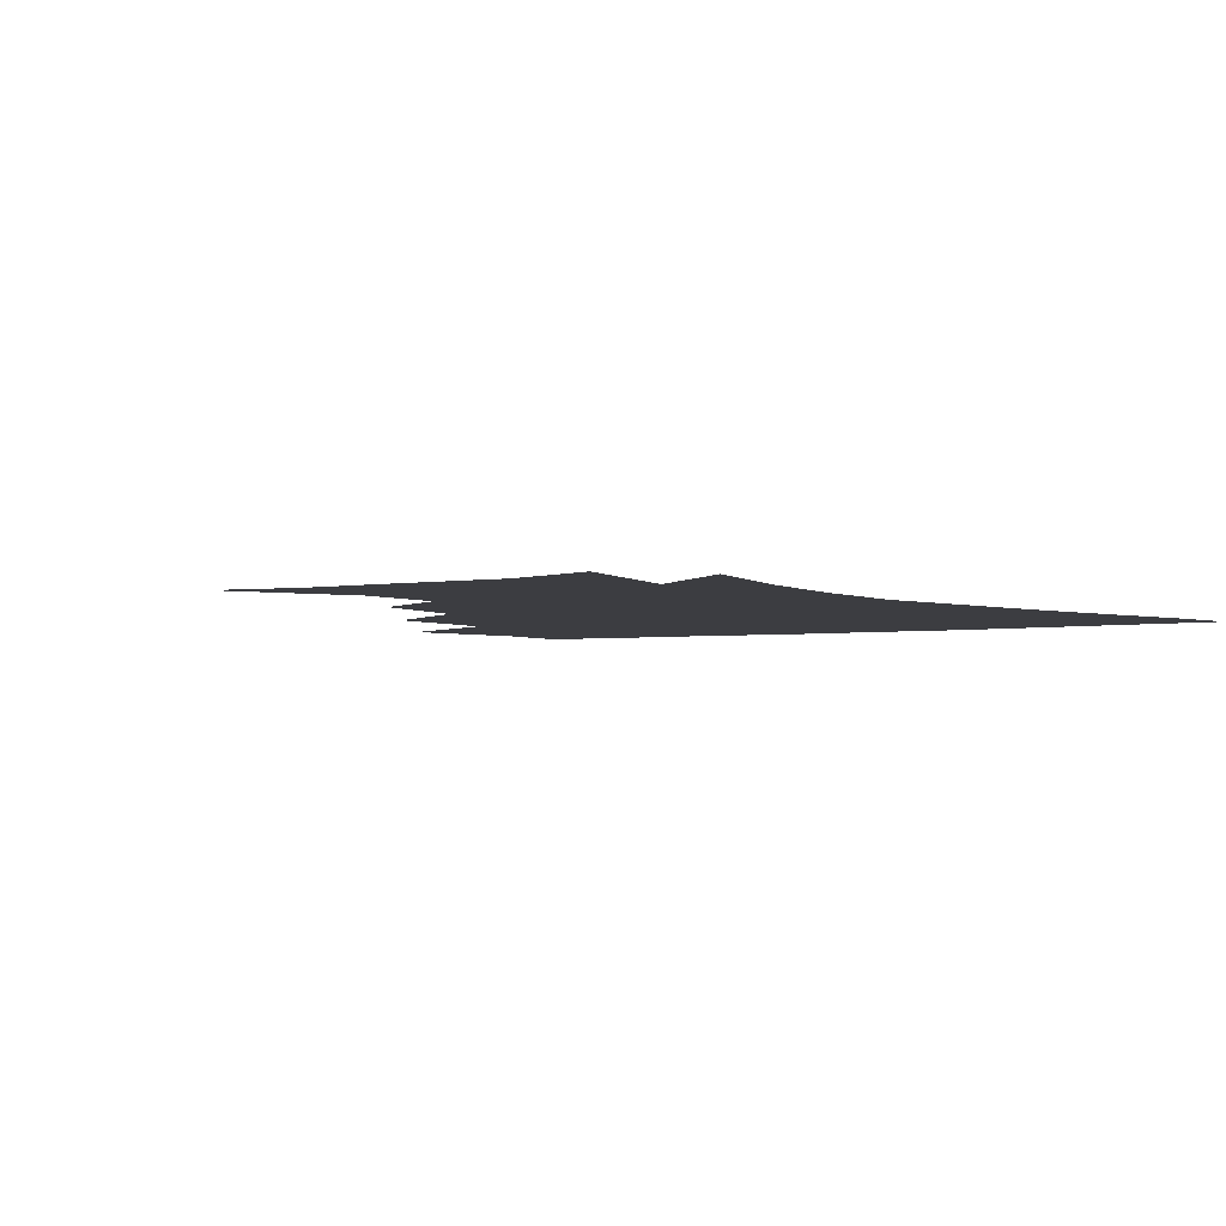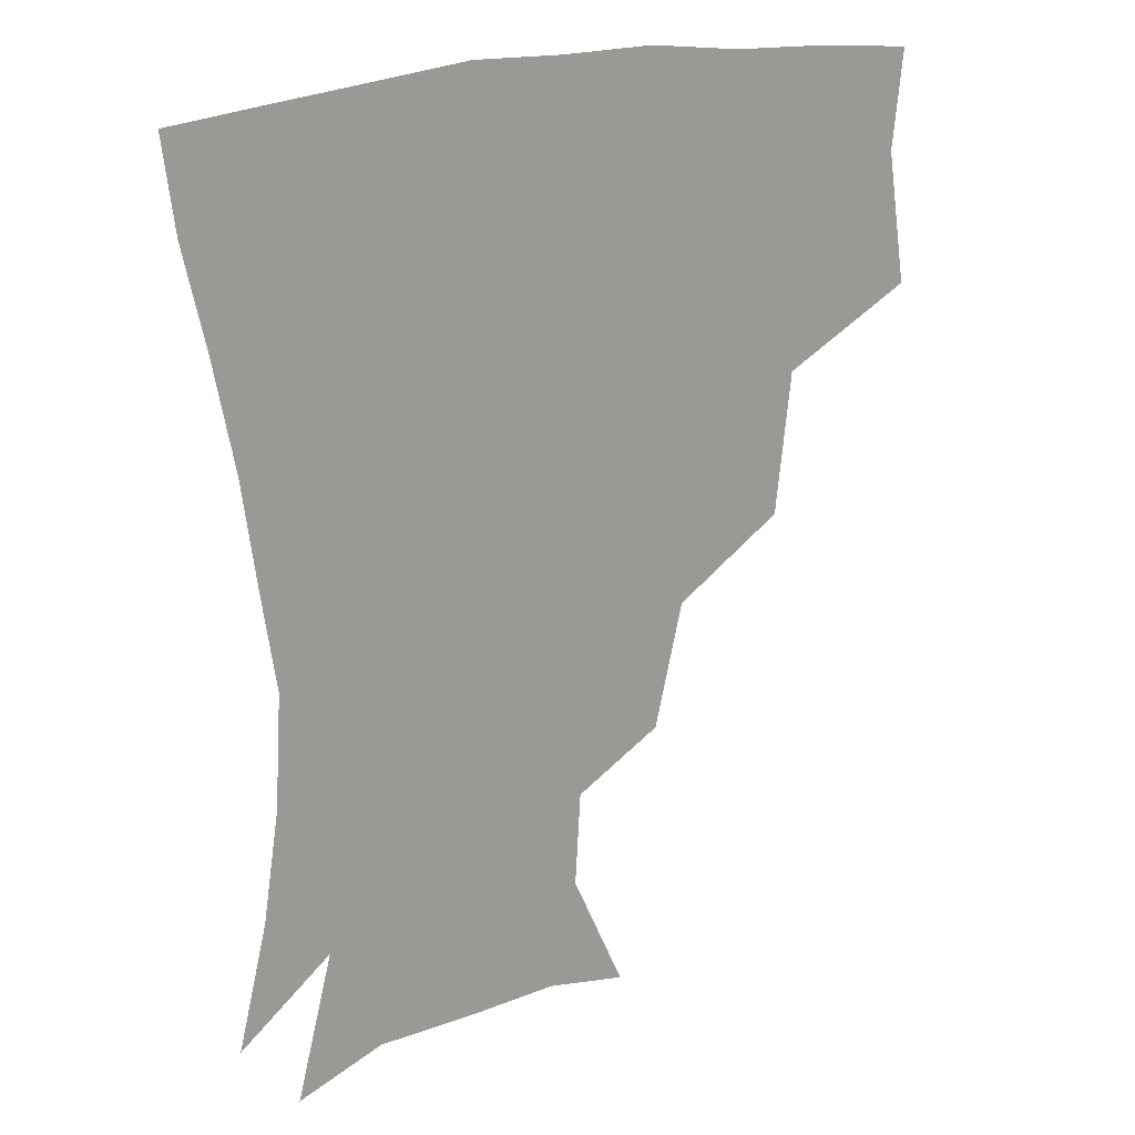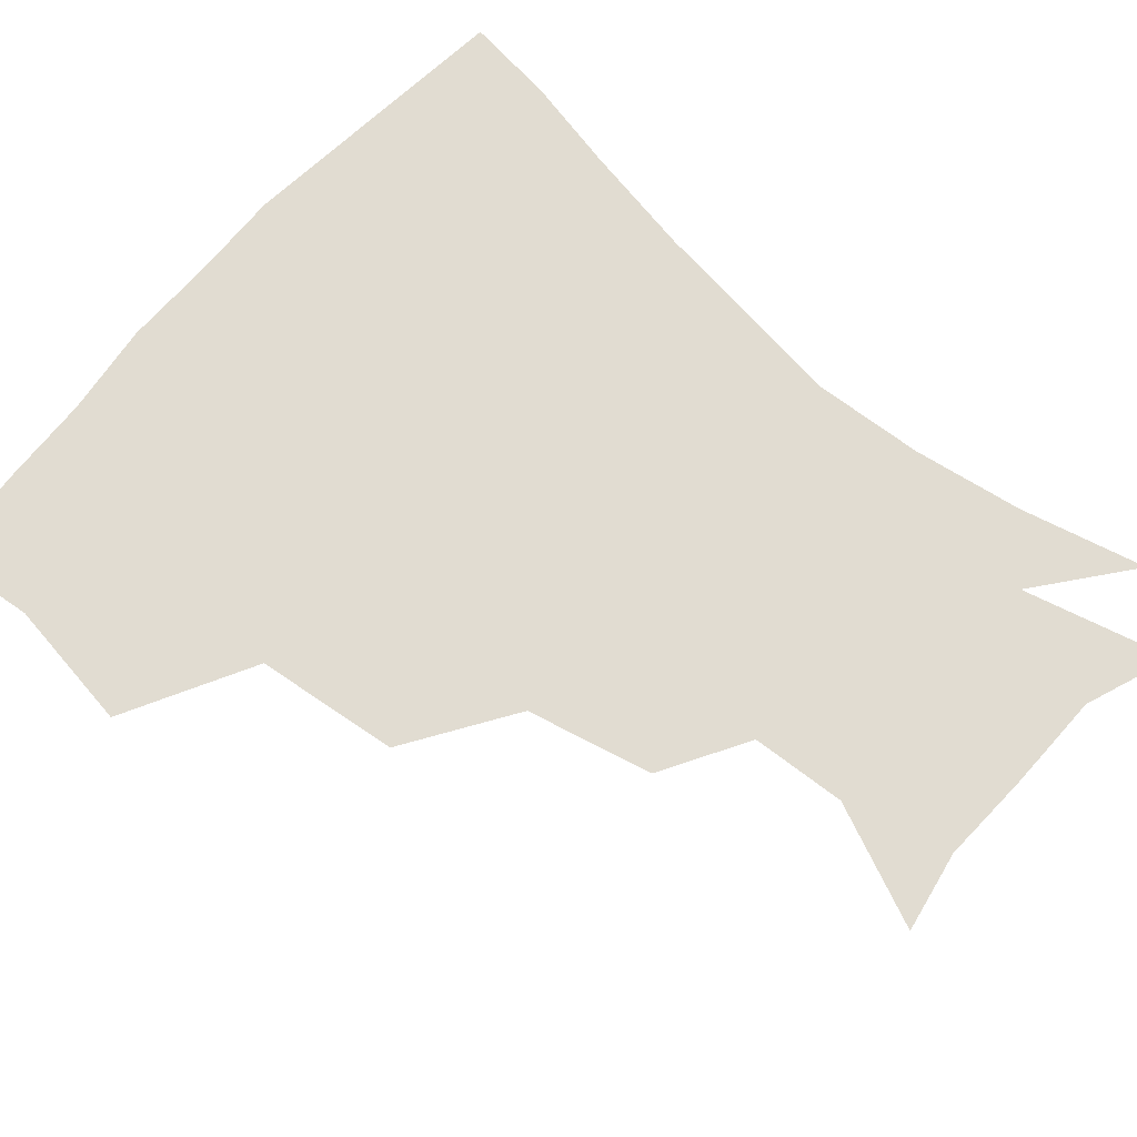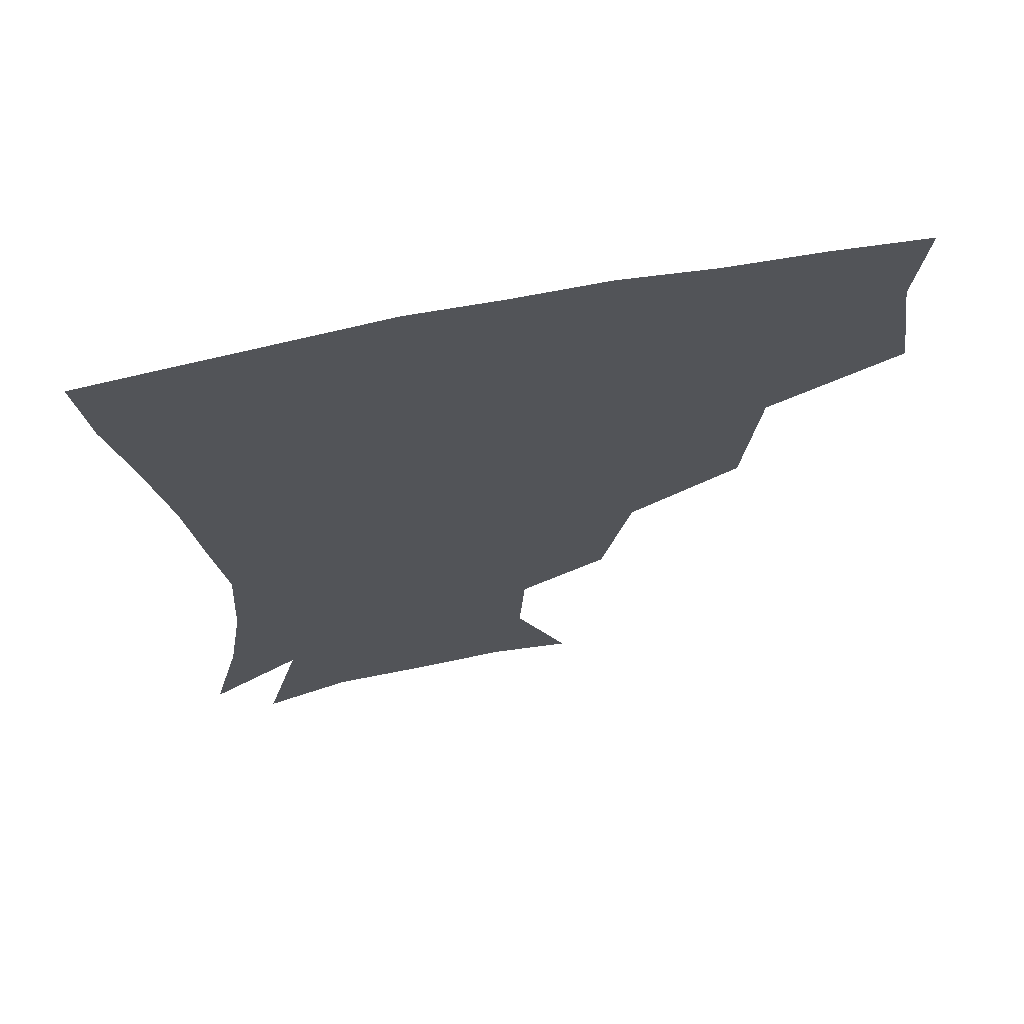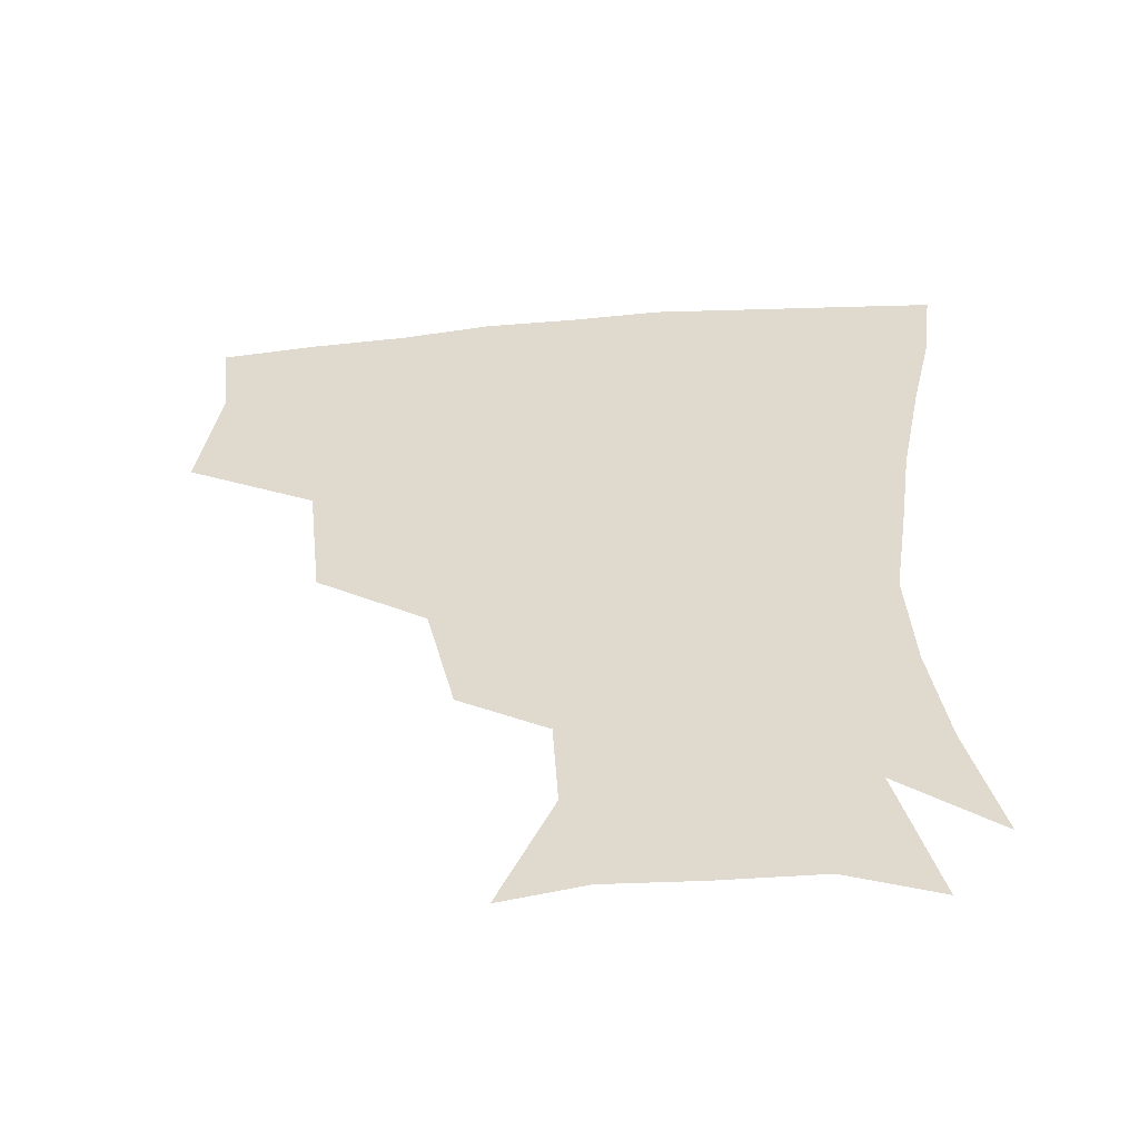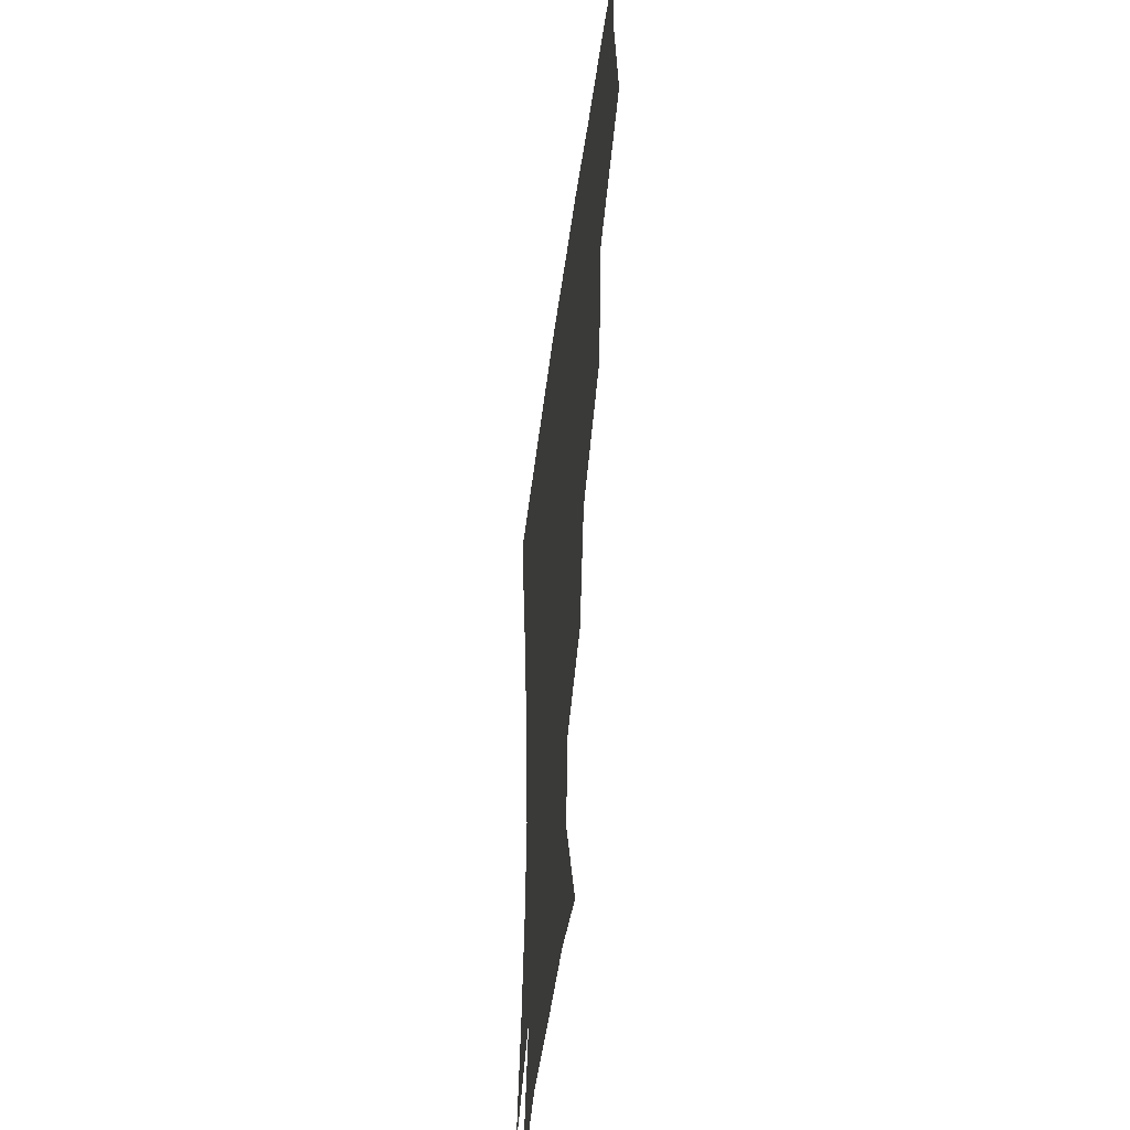
<metadata>
{"format":"obj","ext":"obj","renderer":"f3d","projection":"perspective","resolution":1024,"background":"white","views":[{"elev":-2.8,"azim":33.3,"up":"+Z"},{"elev":20.6,"azim":148.3,"up":"+Y"},{"elev":69.1,"azim":-49.2,"up":"+Z"},{"elev":67.8,"azim":168.9,"up":"+Y"},{"elev":-55.4,"azim":5.0,"up":"+Y"},{"elev":-47.1,"azim":-97.3,"up":"+Y"}]}
</metadata>
<code>
v 450.6 346.7 0
v 456.8 387.6 0
v 453.6 418.1 0
v 495.7 280.6 0
v 490.8 324.9 0
v 489.6 362.2 0
v 486.7 391 0
v 483.5 420.9 0
v 538.2 219.7 0
v 529.3 258.4 0
v 522 297.3 0
v 520 336.1 0
v 518 364.9 0
v 515.6 392.9 0
v 513.3 422.3 0
v 550.3 136.8 0
v 566.9 174.5 0
v 565.2 203.9 0
v 557.4 241.5 0
v 551.8 273.6 0
v 549.1 309.6 0
v 547 338.4 0
v 546.6 367 0
v 544.9 394.1 0
v 542.2 425.8 0
v 575.5 141.3 0
v 585.8 179.7 0
v 582.8 212.7 0
v 577.9 248.5 0
v 575.6 283 0
v 574.8 314.3 0
v 574.7 341.4 0
v 574.4 367.5 0
v 573.9 394.2 0
v 571.1 425.6 0
v 604.1 139.9 0
v 605.5 185.5 0
v 602.4 220.3 0
v 599.5 253.5 0
v 598.7 285.6 0
v 599.6 314.2 0
v 600.8 341.3 0
v 602.6 368.4 0
v 602.2 394.7 0
v 599.3 426.6 0
v 634.6 139.4 0
v 626.4 184.1 0
v 622 220.3 0
v 620.4 252.3 0
v 621.1 281.9 0
v 623.1 312.5 0
v 626.2 341.5 0
v 629.1 367.6 0
v 631.2 393.4 0
v 629.5 423.5 0
v 661.8 129 0
v 650.3 174.5 0
v 642.3 214.5 0
v 640.9 244.7 0
v 641.9 274.9 0
v 644.9 306.9 0
v 649.4 337 0
v 654.9 364.6 0
v 658.8 392 0
v 659.7 420.5 0
v 679.7 151.1 0
v 670.2 190 0
v 664.9 224.3 0
v 662.8 259.3 0
v 667.1 288.8 0
v 671.7 322.9 0
v 678.6 359 0
v 685.2 388.9 0
v 688.8 417.4 0
f 5 6 1
f 1 6 2
f 6 7 2
f 2 7 3
f 7 8 3
f 10 11 4
f 4 11 5
f 11 12 5
f 5 12 6
f 12 13 6
f 6 13 7
f 13 14 7
f 7 14 8
f 14 15 8
f 18 19 9
f 9 19 10
f 19 20 10
f 10 20 11
f 20 21 11
f 11 21 12
f 21 22 12
f 12 22 13
f 22 23 13
f 13 23 14
f 23 24 14
f 14 24 15
f 24 25 15
f 16 26 17
f 26 27 17
f 17 27 18
f 27 28 18
f 18 28 19
f 28 29 19
f 19 29 20
f 29 30 20
f 20 30 21
f 30 31 21
f 21 31 22
f 31 32 22
f 22 32 23
f 32 33 23
f 23 33 24
f 33 34 24
f 24 34 25
f 34 35 25
f 26 36 27
f 36 37 27
f 27 37 28
f 37 38 28
f 28 38 29
f 38 39 29
f 29 39 30
f 39 40 30
f 30 40 31
f 40 41 31
f 31 41 32
f 41 42 32
f 32 42 33
f 42 43 33
f 33 43 34
f 43 44 34
f 34 44 35
f 44 45 35
f 36 46 37
f 46 47 37
f 37 47 38
f 47 48 38
f 38 48 39
f 48 49 39
f 39 49 40
f 49 50 40
f 40 50 41
f 50 51 41
f 41 51 42
f 51 52 42
f 42 52 43
f 52 53 43
f 43 53 44
f 53 54 44
f 44 54 45
f 54 55 45
f 46 56 47
f 56 57 47
f 47 57 48
f 57 58 48
f 48 58 49
f 58 59 49
f 49 59 50
f 59 60 50
f 50 60 51
f 60 61 51
f 51 61 52
f 61 62 52
f 52 62 53
f 62 63 53
f 53 63 54
f 63 64 54
f 54 64 55
f 64 65 55
f 57 66 58
f 66 67 58
f 58 67 59
f 67 68 59
f 59 68 60
f 68 69 60
f 60 69 61
f 69 70 61
f 61 70 62
f 70 71 62
f 62 71 63
f 71 72 63
f 63 72 64
f 72 73 64
f 64 73 65
f 73 74 65

</code>
